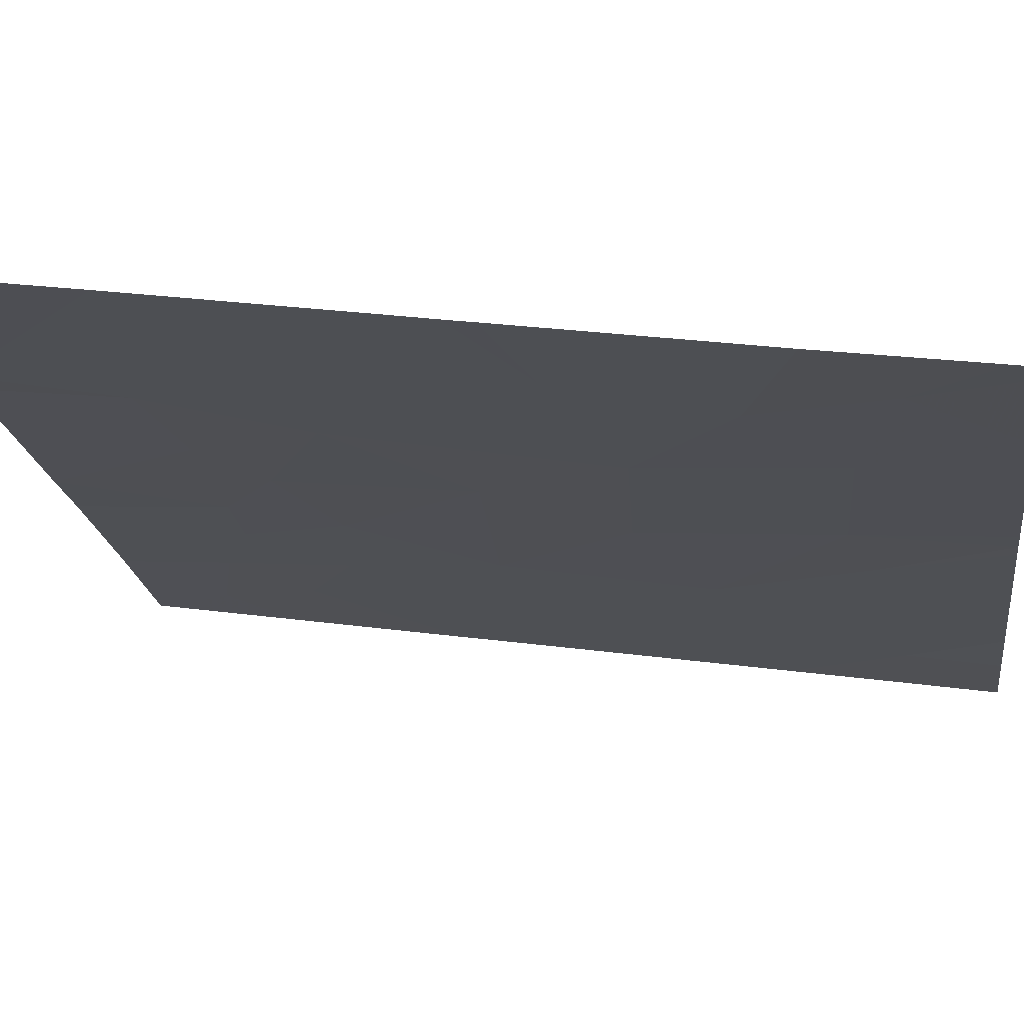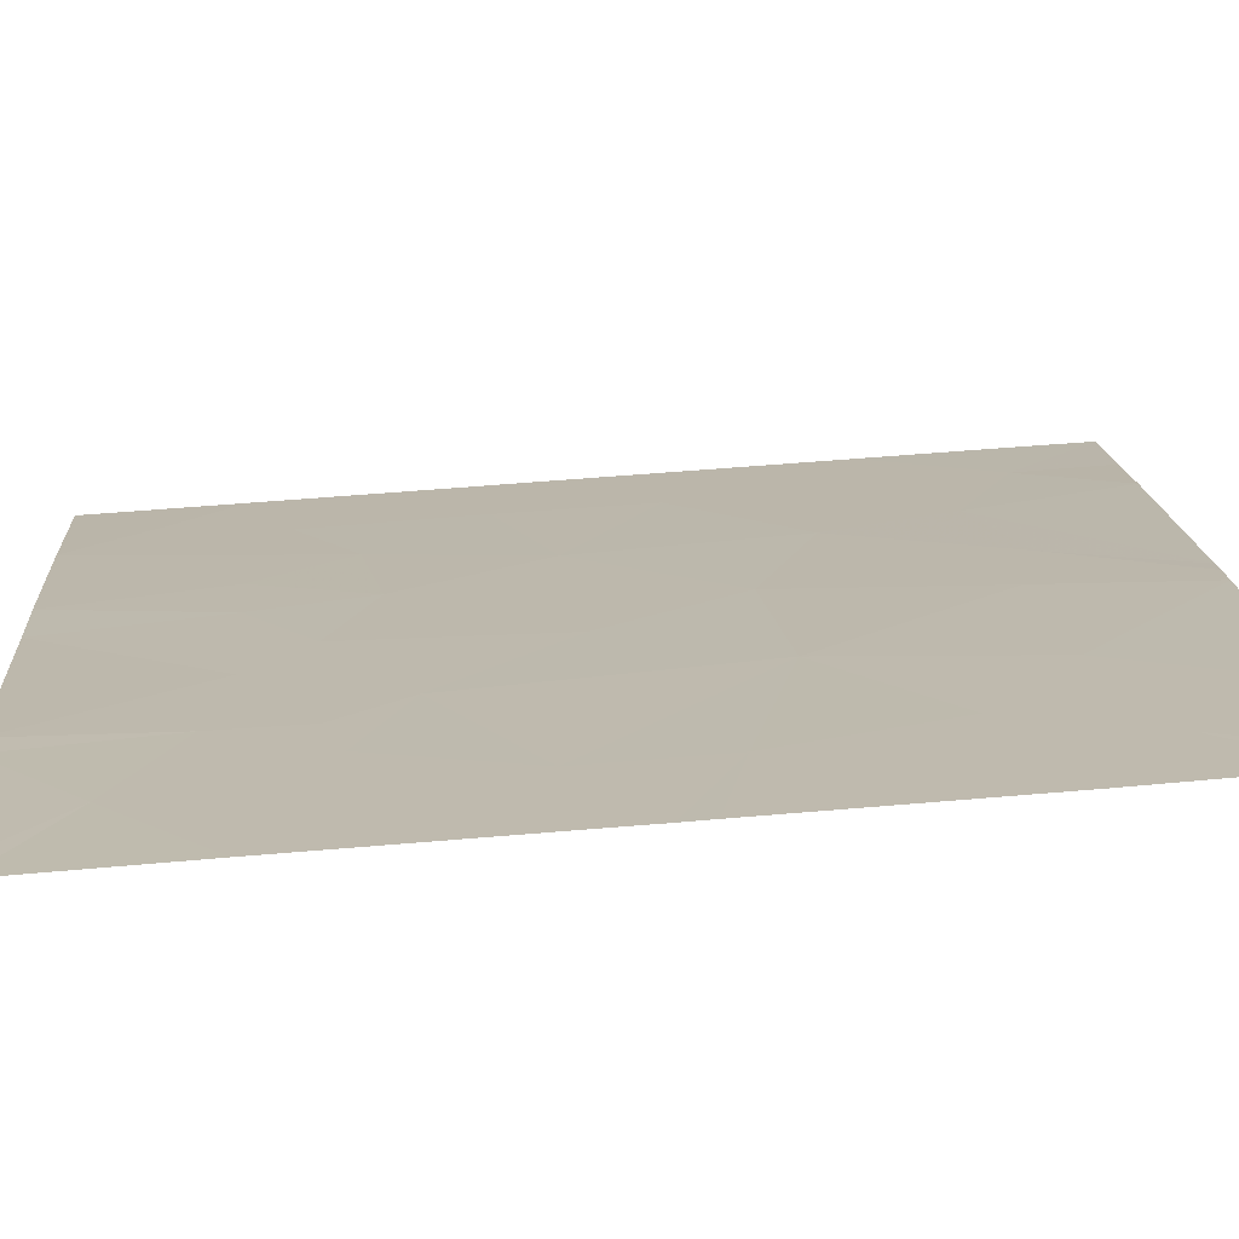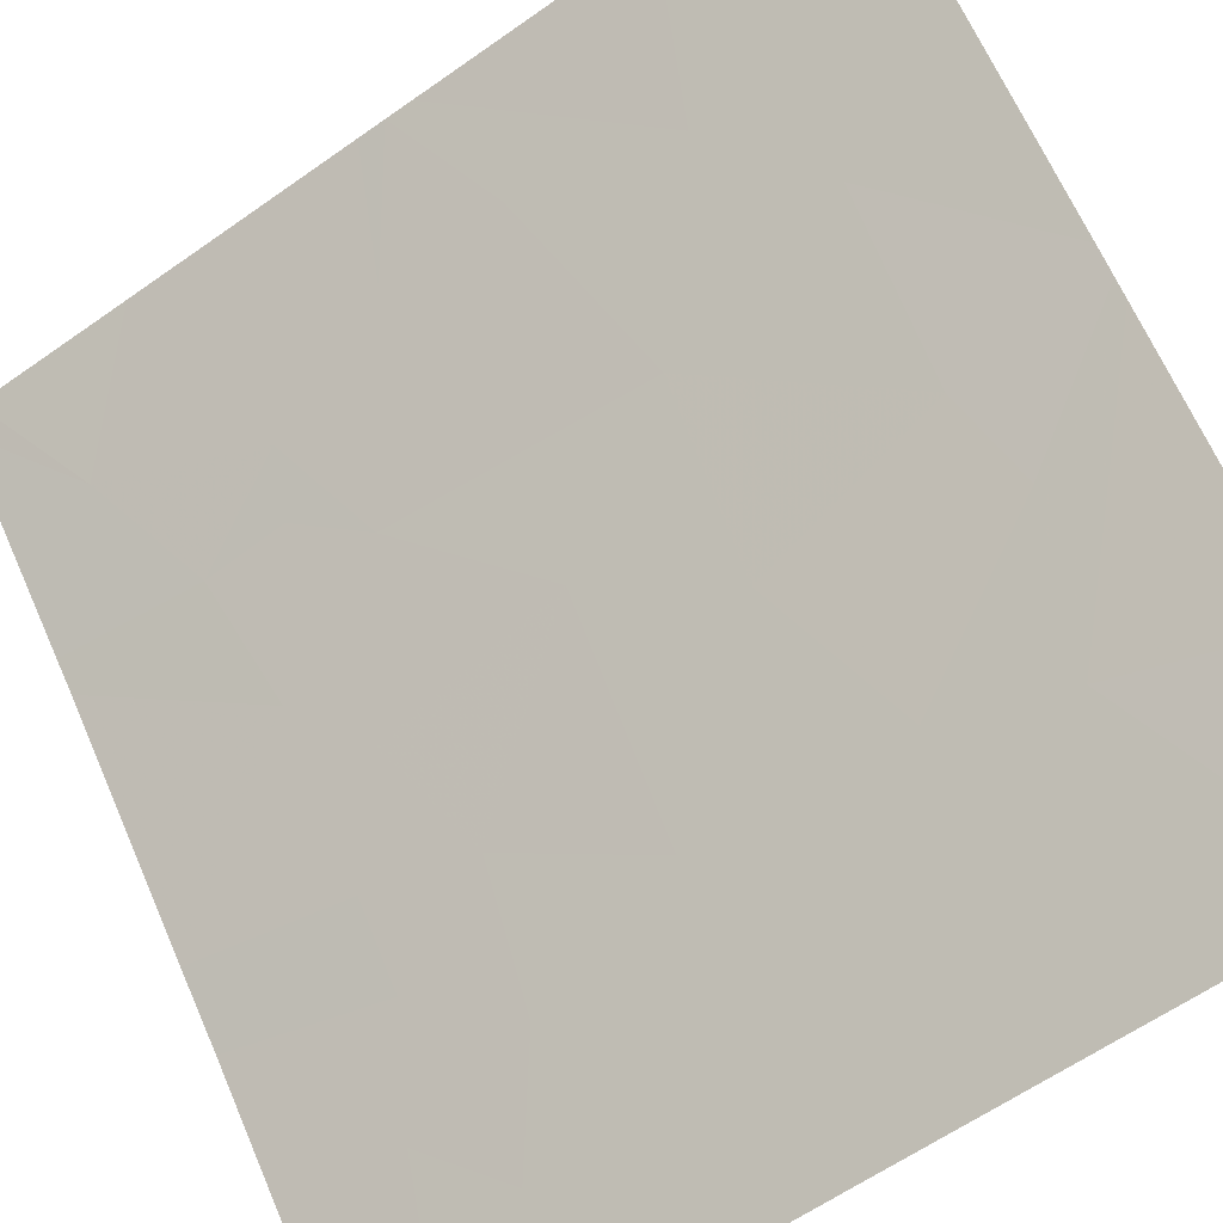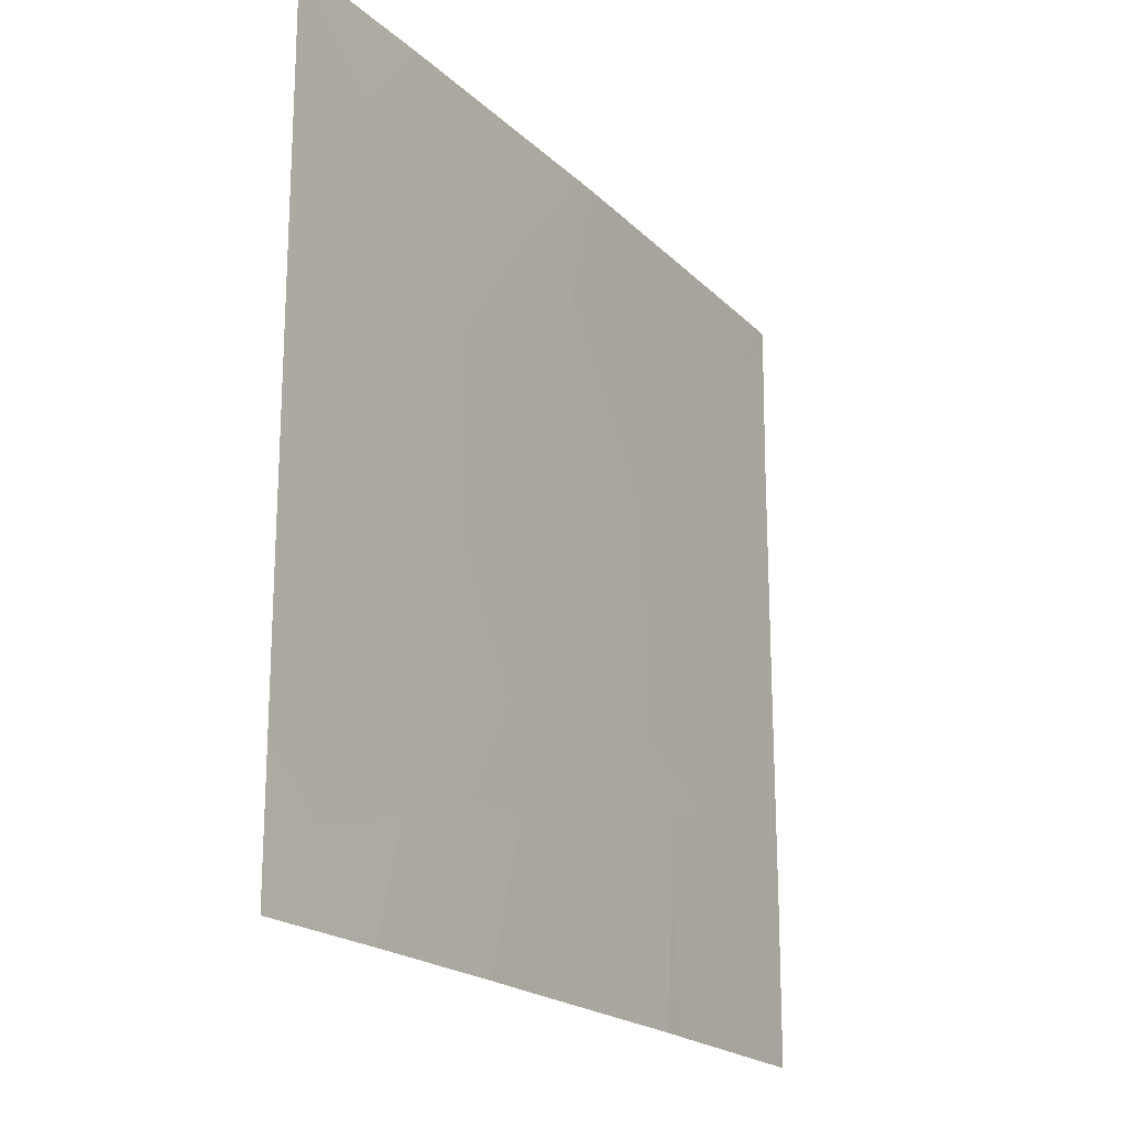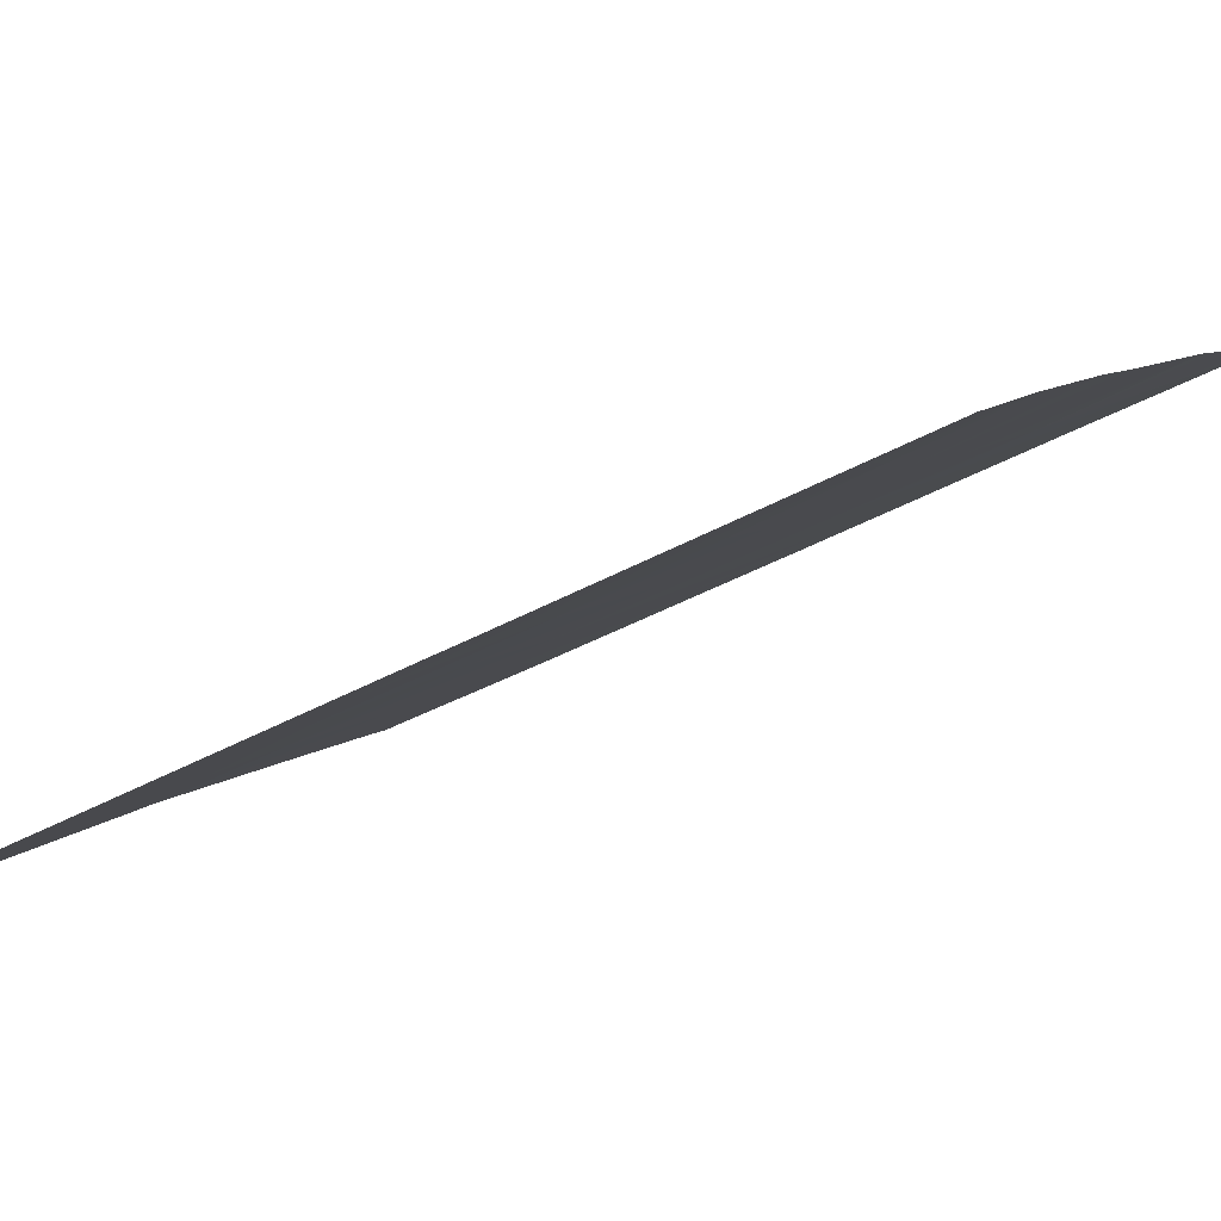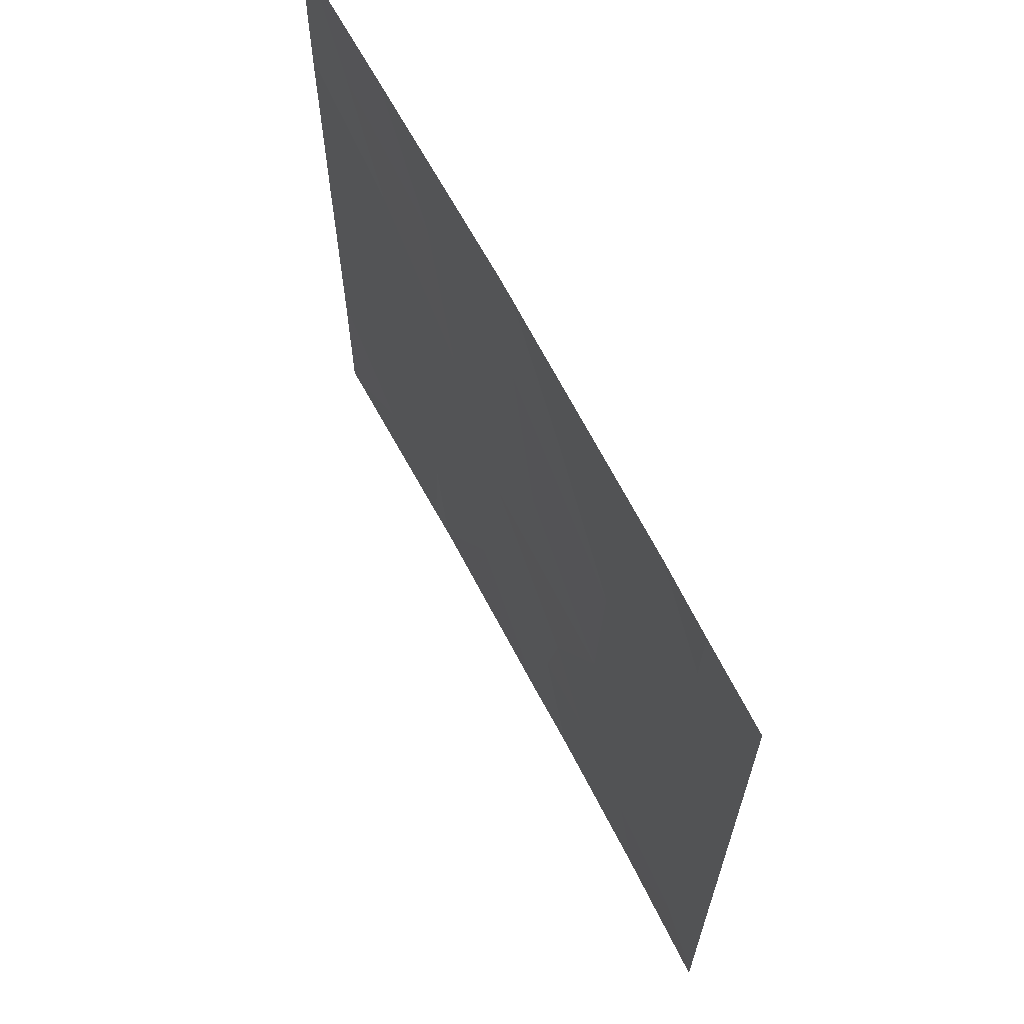
<metadata>
{"format":"obj","ext":"obj","renderer":"f3d","projection":"perspective","resolution":1024,"background":"white","views":[{"elev":29.6,"azim":-79.2,"up":"+Y"},{"elev":62.5,"azim":-94.9,"up":"+Y"},{"elev":-61.1,"azim":-54.2,"up":"+Y"},{"elev":-20.2,"azim":74.3,"up":"+Z"},{"elev":-44.6,"azim":122.1,"up":"+Y"},{"elev":65.4,"azim":15.5,"up":"+Z"}]}
</metadata>
<code>
v 15.15 46.27 -18.54
v 15.34 46.06 -18.54
v 15.33 46.06 -18.86
v 15.56 45.81 -19.95
v 15.56 45.81 -20.25
v 15.43 45.95 -20.1
v 15.22 46.2 -21.54
v 15.41 45.98 -21.24
v 15.14 46.28 -21.14
v 15.3 46.1 -20.89
v 14.96 46.47 -19.47
v 15.3 46.1 -19.85
v 15.22 46.19 -19.41
v 14.7 46.76 -21
v 14.9 46.55 -21
v 14.75 46.7 -20.63
v 13.49 48.05 -18.54
v 13.83 47.69 -18.54
v 13.64 47.89 -18.88
v 15.56 45.81 -18.54
v 15.56 45.81 -18.88
v 15.06 46.37 -20.7
v 14.82 46.64 -21.54
v 14.64 46.83 -21.54
v 14.06 47.44 -21.54
v 13.98 47.53 -21.54
v 14.01 47.49 -21.05
v 14.01 47.49 -20.76
v 13.86 47.65 -20.7
v 14.12 47.37 -20.54
v 13.42 48.1 -21.54
v 13.46 48.07 -21.54
v 13.42 48.1 -21.47
v 15.56 45.81 -19.26
v 13.71 47.81 -21.25
v 13.42 48.1 -19.93
v 13.42 48.11 -19.13
v 13.8 47.71 -19.3
v 13.71 47.81 -19.83
v 15.31 46.09 -20.34
v 14.94 46.5 -20.17
v 13.42 48.11 -20.93
v 13.42 48.1 -20.12
v 13.71 47.81 -20.24
v 14.6 46.86 -19.69
v 14.49 46.99 -19.04
v 14.71 46.75 -18.95
v 14.47 47 -20.79
v 14.31 47.17 -20.98
v 14.41 47.08 -18.54
v 14.06 47.45 -19.01
v 14.17 47.32 -19.65
v 15.56 45.81 -21.49
v 15.36 46.04 -21.54
v 15.2 46.22 -21.54
v 15.56 45.81 -21.04
v 15.56 45.81 -21.54
v 14.41 47.06 -20.13
v 14.52 46.96 -18.54
v 14.48 47.01 -18.54
v 15.05 46.38 -19.07
v 14.9 46.53 -19.16
v 15.56 45.81 -20.42
v 14.56 46.92 -18.84
v 13.42 48.1 -20.02
v 13.43 48.11 -18.62
v 13.43 48.11 -18.54
f 3 2 1
f 6 5 4
f 9 7 8
f 8 10 9
f 13 11 12
f 16 14 15
f 19 18 17
f 3 20 2
f 3 21 20
f 22 9 10
f 14 24 23
f 23 15 14
f 27 26 25
f 30 29 28
f 33 31 32
f 21 3 34
f 27 35 26
f 38 37 36
f 36 39 38
f 41 22 40
f 44 43 42
f 42 29 44
f 11 46 45
f 11 47 46
f 12 6 4
f 49 24 14
f 14 48 49
f 51 50 18
f 45 46 52
f 54 53 8
f 8 7 54
f 9 55 7
f 27 49 30
f 53 56 8
f 54 57 53
f 9 23 55
f 9 15 23
f 58 41 45
f 58 16 41
f 47 59 60
f 62 61 47
f 40 63 5
f 62 11 61
f 11 45 41
f 35 32 26
f 35 33 32
f 64 60 46
f 30 49 48
f 61 1 59
f 59 47 61
f 13 34 3
f 3 61 13
f 16 15 22
f 16 22 41
f 39 36 65
f 44 29 30
f 29 42 35
f 35 27 29
f 46 60 50
f 10 8 56
f 51 46 50
f 51 52 46
f 44 39 65
f 22 15 9
f 61 3 1
f 40 5 6
f 44 52 39
f 44 30 52
f 29 27 28
f 47 64 46
f 49 25 24
f 49 27 25
f 10 56 63
f 63 40 10
f 47 60 64
f 47 11 62
f 12 40 6
f 44 65 43
f 16 48 14
f 27 30 28
f 39 52 38
f 58 30 48
f 48 16 58
f 38 19 37
f 61 11 13
f 12 41 40
f 12 11 41
f 12 4 34
f 34 13 12
f 35 42 33
f 66 19 17
f 66 37 19
f 67 66 17
f 10 40 22
f 58 52 30
f 51 18 19
f 19 38 51
f 51 38 52
f 58 45 52

</code>
